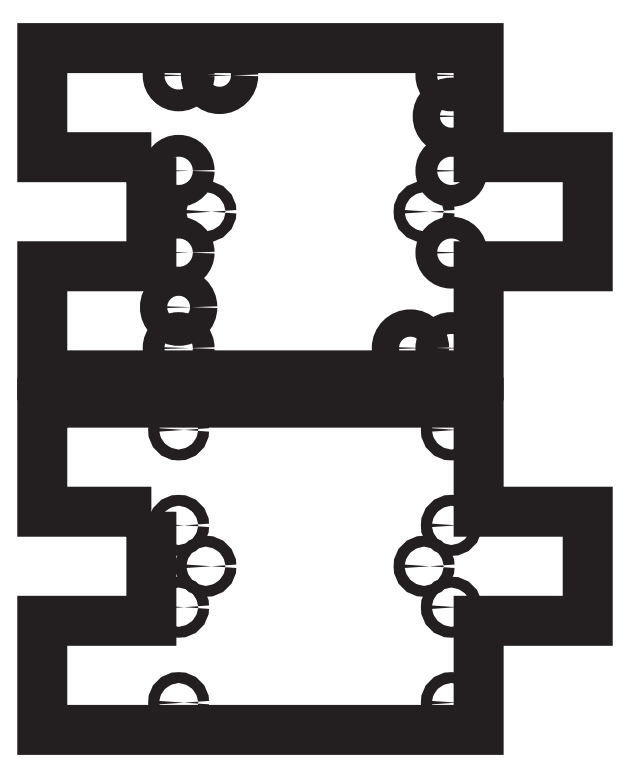
<metadata>
{"format":"dxf","ext":"dxf","renderer":"ezdxf+matplotlib","layout":"modelspace","background":"white","min_lineweight":24,"dpi":150}
</metadata>
<code>
0
SECTION
2
ENTITIES
0
SPLINE
8
Layer 1
210
0
220
0
230
1
70
    11
71
     3
72
    41
73
    37
74
     0
42
1e-10
43
1e-10
40
0
40
0
40
0
40
0
40
1
40
1
40
1
40
2
40
2
40
2
40
3
40
3
40
3
40
4
40
4
40
4
40
5
40
5
40
5
40
6
40
6
40
6
40
7
40
7
40
7
40
8
40
8
40
8
40
9
40
9
40
9
40
10
40
10
40
10
40
11
40
11
40
11
40
12
40
12
40
12
40
12
10
40
20
-40
30
0
10
40
20
-40
30
0
10
40
20
-80
30
0
10
40
20
-80
30
0
10
40
20
-80
30
0
10
0
20
-80
30
0
10
0
20
-80
30
0
10
0
20
-80
30
0
10
0
20
-120
30
0
10
0
20
-120
30
0
10
0
20
-120
30
0
10
160
20
-120
30
0
10
160
20
-120
30
0
10
160
20
-120
30
0
10
160
20
-80
30
0
10
160
20
-80
30
0
10
160
20
-80
30
0
10
200
20
-80
30
0
10
200
20
-80
30
0
10
200
20
-80
30
0
10
200
20
-40
30
0
10
200
20
-40
30
0
10
200
20
-40
30
0
10
160
20
-40
30
0
10
160
20
-40
30
0
10
160
20
-40
30
0
10
160
20
0
30
0
10
160
20
0
30
0
10
160
20
0
30
0
10
0
20
0
30
0
10
0
20
0
30
0
10
0
20
-0.0001723
30
0
10
0
20
-40
30
0
10
0
20
-40
30
0
10
0
20
-40
30
0
10
40
20
-40
30
0
10
40
20
-40
30
0
0
SPLINE
8
Layer 1
210
0
220
0
230
1
70
    11
71
     3
72
    17
73
    13
74
     0
42
1e-10
43
1e-10
40
0
40
0
40
0
40
0
40
1
40
1
40
1
40
2
40
2
40
2
40
3
40
3
40
3
40
4
40
4
40
4
40
4
10
70
20
-10
30
0
10
70
20
-12.76
30
0
10
67.76
20
-15
30
0
10
65
20
-15
30
0
10
62.24
20
-15
30
0
10
60
20
-12.76
30
0
10
60
20
-10
30
0
10
60
20
-7.239
30
0
10
62.24
20
-5
30
0
10
65
20
-5
30
0
10
67.76
20
-5
30
0
10
70
20
-7.239
30
0
10
70
20
-10
30
0
0
SPLINE
8
Layer 1
210
0
220
0
230
1
70
    11
71
     3
72
    17
73
    13
74
     0
42
1e-10
43
1e-10
40
0
40
0
40
0
40
0
40
1
40
1
40
1
40
2
40
2
40
2
40
3
40
3
40
3
40
4
40
4
40
4
40
4
10
155
20
-25
30
0
10
155
20
-27.76
30
0
10
152.8
20
-30
30
0
10
150
20
-30
30
0
10
147.2
20
-30
30
0
10
145
20
-27.76
30
0
10
145
20
-25
30
0
10
145
20
-22.24
30
0
10
147.2
20
-20
30
0
10
150
20
-20
30
0
10
152.8
20
-20
30
0
10
155
20
-22.24
30
0
10
155
20
-25
30
0
0
SPLINE
8
Layer 1
210
0
220
0
230
1
70
    11
71
     3
72
    17
73
    13
74
     0
42
1e-10
43
1e-10
40
0
40
0
40
0
40
0
40
1
40
1
40
1
40
2
40
2
40
2
40
3
40
3
40
3
40
4
40
4
40
4
40
4
10
55
20
-95
30
0
10
55
20
-97.76
30
0
10
52.76
20
-100
30
0
10
50
20
-100
30
0
10
47.24
20
-100
30
0
10
45
20
-97.76
30
0
10
45
20
-95
30
0
10
45
20
-92.24
30
0
10
47.24
20
-90
30
0
10
50
20
-90
30
0
10
52.76
20
-90
30
0
10
55
20
-92.24
30
0
10
55
20
-95
30
0
0
SPLINE
8
Layer 1
210
0
220
0
230
1
70
    11
71
     3
72
    17
73
    13
74
     0
42
1e-10
43
1e-10
40
0
40
0
40
0
40
0
40
1
40
1
40
1
40
2
40
2
40
2
40
3
40
3
40
3
40
4
40
4
40
4
40
4
10
140
20
-110
30
0
10
140
20
-112.8
30
0
10
137.8
20
-115
30
0
10
135
20
-115
30
0
10
132.2
20
-115
30
0
10
130
20
-112.8
30
0
10
130
20
-110
30
0
10
130
20
-107.2
30
0
10
132.2
20
-105
30
0
10
135
20
-105
30
0
10
137.8
20
-105
30
0
10
140
20
-107.2
30
0
10
140
20
-110
30
0
0
SPLINE
8
Layer 1
210
0
220
0
230
1
70
    11
71
     3
72
    17
73
    13
74
     0
42
1e-10
43
1e-10
40
0
40
0
40
0
40
0
40
1
40
1
40
1
40
2
40
2
40
2
40
3
40
3
40
3
40
4
40
4
40
4
40
4
10
54
20
-10
30
0
10
54
20
-12.21
30
0
10
52.21
20
-14
30
0
10
50
20
-14
30
0
10
47.79
20
-14
30
0
10
46
20
-12.21
30
0
10
46
20
-10
30
0
10
46
20
-7.791
30
0
10
47.79
20
-6
30
0
10
50
20
-6
30
0
10
52.21
20
-6
30
0
10
54
20
-7.791
30
0
10
54
20
-10
30
0
0
SPLINE
8
Layer 1
210
0
220
0
230
1
70
    11
71
     3
72
    17
73
    13
74
     0
42
1e-10
43
1e-10
40
0
40
0
40
0
40
0
40
1
40
1
40
1
40
2
40
2
40
2
40
3
40
3
40
3
40
4
40
4
40
4
40
4
10
154
20
-10
30
0
10
154
20
-12.21
30
0
10
152.2
20
-14
30
0
10
150
20
-14
30
0
10
147.8
20
-14
30
0
10
146
20
-12.21
30
0
10
146
20
-10
30
0
10
146
20
-7.791
30
0
10
147.8
20
-6
30
0
10
150
20
-6
30
0
10
152.2
20
-6
30
0
10
154
20
-7.791
30
0
10
154
20
-10
30
0
0
SPLINE
8
Layer 1
210
0
220
0
230
1
70
    11
71
     3
72
    17
73
    13
74
     0
42
1e-10
43
1e-10
40
0
40
0
40
0
40
0
40
1
40
1
40
1
40
2
40
2
40
2
40
3
40
3
40
3
40
4
40
4
40
4
40
4
10
54
20
-110
30
0
10
54
20
-112.2
30
0
10
52.21
20
-114
30
0
10
50
20
-114
30
0
10
47.79
20
-114
30
0
10
46
20
-112.2
30
0
10
46
20
-110
30
0
10
46
20
-107.8
30
0
10
47.79
20
-106
30
0
10
50
20
-106
30
0
10
52.21
20
-106
30
0
10
54
20
-107.8
30
0
10
54
20
-110
30
0
0
SPLINE
8
Layer 1
210
0
220
0
230
1
70
    11
71
     3
72
    17
73
    13
74
     0
42
1e-10
43
1e-10
40
0
40
0
40
0
40
0
40
1
40
1
40
1
40
2
40
2
40
2
40
3
40
3
40
3
40
4
40
4
40
4
40
4
10
154
20
-110
30
0
10
154
20
-112.2
30
0
10
152.2
20
-114
30
0
10
150
20
-114
30
0
10
147.8
20
-114
30
0
10
146
20
-112.2
30
0
10
146
20
-110
30
0
10
146
20
-107.8
30
0
10
147.8
20
-106
30
0
10
150
20
-106
30
0
10
152.2
20
-106
30
0
10
154
20
-107.8
30
0
10
154
20
-110
30
0
0
SPLINE
8
Layer 1
210
0
220
0
230
1
70
    11
71
     3
72
    17
73
    13
74
     0
42
1e-10
43
1e-10
40
0
40
0
40
0
40
0
40
1
40
1
40
1
40
2
40
2
40
2
40
3
40
3
40
3
40
4
40
4
40
4
40
4
10
54
20
-75
30
0
10
54
20
-77.21
30
0
10
52.21
20
-79
30
0
10
50
20
-79
30
0
10
47.79
20
-79
30
0
10
46
20
-77.21
30
0
10
46
20
-75
30
0
10
46
20
-72.79
30
0
10
47.79
20
-71
30
0
10
50
20
-71
30
0
10
52.21
20
-71
30
0
10
54
20
-72.79
30
0
10
54
20
-75
30
0
0
SPLINE
8
Layer 1
210
0
220
0
230
1
70
    11
71
     3
72
    17
73
    13
74
     0
42
1e-10
43
1e-10
40
0
40
0
40
0
40
0
40
1
40
1
40
1
40
2
40
2
40
2
40
3
40
3
40
3
40
4
40
4
40
4
40
4
10
154
20
-75
30
0
10
154
20
-77.21
30
0
10
152.2
20
-79
30
0
10
150
20
-79
30
0
10
147.8
20
-79
30
0
10
146
20
-77.21
30
0
10
146
20
-75
30
0
10
146
20
-72.79
30
0
10
147.8
20
-71
30
0
10
150
20
-71
30
0
10
152.2
20
-71
30
0
10
154
20
-72.79
30
0
10
154
20
-75
30
0
0
SPLINE
8
Layer 1
210
0
220
0
230
1
70
    11
71
     3
72
    17
73
    13
74
     0
42
1e-10
43
1e-10
40
0
40
0
40
0
40
0
40
1
40
1
40
1
40
2
40
2
40
2
40
3
40
3
40
3
40
4
40
4
40
4
40
4
10
54
20
-45
30
0
10
54
20
-47.21
30
0
10
52.21
20
-49
30
0
10
50
20
-49
30
0
10
47.79
20
-49
30
0
10
46
20
-47.21
30
0
10
46
20
-45
30
0
10
46
20
-42.79
30
0
10
47.79
20
-41
30
0
10
50
20
-41
30
0
10
52.21
20
-41
30
0
10
54
20
-42.79
30
0
10
54
20
-45
30
0
0
SPLINE
8
Layer 1
210
0
220
0
230
1
70
    11
71
     3
72
    17
73
    13
74
     0
42
1e-10
43
1e-10
40
0
40
0
40
0
40
0
40
1
40
1
40
1
40
2
40
2
40
2
40
3
40
3
40
3
40
4
40
4
40
4
40
4
10
62
20
-60
30
0
10
62
20
-61.1
30
0
10
61.1
20
-62
30
0
10
60
20
-62
30
0
10
58.9
20
-62
30
0
10
58
20
-61.1
30
0
10
58
20
-60
30
0
10
58
20
-58.9
30
0
10
58.9
20
-58
30
0
10
60
20
-58
30
0
10
61.1
20
-58
30
0
10
62
20
-58.9
30
0
10
62
20
-60
30
0
0
SPLINE
8
Layer 1
210
0
220
0
230
1
70
    11
71
     3
72
    17
73
    13
74
     0
42
1e-10
43
1e-10
40
0
40
0
40
0
40
0
40
1
40
1
40
1
40
2
40
2
40
2
40
3
40
3
40
3
40
4
40
4
40
4
40
4
10
142
20
-60
30
0
10
142
20
-61.1
30
0
10
141.1
20
-62
30
0
10
140
20
-62
30
0
10
138.9
20
-62
30
0
10
138
20
-61.1
30
0
10
138
20
-60
30
0
10
138
20
-58.9
30
0
10
138.9
20
-58
30
0
10
140
20
-58
30
0
10
141.1
20
-58
30
0
10
142
20
-58.9
30
0
10
142
20
-60
30
0
0
SPLINE
8
Layer 1
210
0
220
0
230
1
70
    11
71
     3
72
    17
73
    13
74
     0
42
1e-10
43
1e-10
40
0
40
0
40
0
40
0
40
1
40
1
40
1
40
2
40
2
40
2
40
3
40
3
40
3
40
4
40
4
40
4
40
4
10
62
20
-190
30
0
10
62
20
-191.1
30
0
10
61.1
20
-192
30
0
10
60
20
-192
30
0
10
58.9
20
-192
30
0
10
58
20
-191.1
30
0
10
58
20
-190
30
0
10
58
20
-188.9
30
0
10
58.9
20
-188
30
0
10
60
20
-188
30
0
10
61.1
20
-188
30
0
10
62
20
-188.9
30
0
10
62
20
-190
30
0
0
SPLINE
8
Layer 1
210
0
220
0
230
1
70
    11
71
     3
72
    17
73
    13
74
     0
42
1e-10
43
1e-10
40
0
40
0
40
0
40
0
40
1
40
1
40
1
40
2
40
2
40
2
40
3
40
3
40
3
40
4
40
4
40
4
40
4
10
142
20
-190
30
0
10
142
20
-191.1
30
0
10
141.1
20
-192
30
0
10
140
20
-192
30
0
10
138.9
20
-192
30
0
10
138
20
-191.1
30
0
10
138
20
-190
30
0
10
138
20
-188.9
30
0
10
138.9
20
-188
30
0
10
140
20
-188
30
0
10
141.1
20
-188
30
0
10
142
20
-188.9
30
0
10
142
20
-190
30
0
0
SPLINE
8
Layer 1
210
0
220
0
230
1
70
    11
71
     3
72
    17
73
    13
74
     0
42
1e-10
43
1e-10
40
0
40
0
40
0
40
0
40
1
40
1
40
1
40
2
40
2
40
2
40
3
40
3
40
3
40
4
40
4
40
4
40
4
10
154
20
-45
30
0
10
154
20
-47.21
30
0
10
152.2
20
-49
30
0
10
150
20
-49
30
0
10
147.8
20
-49
30
0
10
146
20
-47.21
30
0
10
146
20
-45
30
0
10
146
20
-42.79
30
0
10
147.8
20
-41
30
0
10
150
20
-41
30
0
10
152.2
20
-41
30
0
10
154
20
-42.79
30
0
10
154
20
-45
30
0
0
SPLINE
8
Layer 1
210
0
220
0
230
1
70
    11
71
     3
72
    41
73
    37
74
     0
42
1e-10
43
1e-10
40
0
40
0
40
0
40
0
40
1
40
1
40
1
40
2
40
2
40
2
40
3
40
3
40
3
40
4
40
4
40
4
40
5
40
5
40
5
40
6
40
6
40
6
40
7
40
7
40
7
40
8
40
8
40
8
40
9
40
9
40
9
40
10
40
10
40
10
40
11
40
11
40
11
40
12
40
12
40
12
40
12
10
40
20
-170
30
0
10
40
20
-170
30
0
10
40
20
-210
30
0
10
40
20
-210
30
0
10
40
20
-210
30
0
10
0
20
-210
30
0
10
0
20
-210
30
0
10
0
20
-210
30
0
10
0
20
-250
30
0
10
0
20
-250
30
0
10
0
20
-250
30
0
10
160
20
-250
30
0
10
160
20
-250
30
0
10
160
20
-250
30
0
10
160
20
-210
30
0
10
160
20
-210
30
0
10
160
20
-210
30
0
10
200
20
-210
30
0
10
200
20
-210
30
0
10
200
20
-210
30
0
10
200
20
-170
30
0
10
200
20
-170
30
0
10
200
20
-170
30
0
10
160
20
-170
30
0
10
160
20
-170
30
0
10
160
20
-170
30
0
10
160
20
-130
30
0
10
160
20
-130
30
0
10
160
20
-130
30
0
10
0
20
-130
30
0
10
0
20
-130
30
0
10
0
20
-130
30
0
10
0
20
-170
30
0
10
0
20
-170
30
0
10
0
20
-170
30
0
10
40
20
-170
30
0
10
40
20
-170
30
0
0
SPLINE
8
Layer 1
210
0
220
0
230
1
70
    11
71
     3
72
    17
73
    13
74
     0
42
1e-10
43
1e-10
40
0
40
0
40
0
40
0
40
1
40
1
40
1
40
2
40
2
40
2
40
3
40
3
40
3
40
4
40
4
40
4
40
4
10
52
20
-140
30
0
10
52
20
-141.1
30
0
10
51.1
20
-142
30
0
10
50
20
-142
30
0
10
48.9
20
-142
30
0
10
48
20
-141.1
30
0
10
48
20
-140
30
0
10
48
20
-138.9
30
0
10
48.9
20
-138
30
0
10
50
20
-138
30
0
10
51.1
20
-138
30
0
10
52
20
-138.9
30
0
10
52
20
-140
30
0
0
SPLINE
8
Layer 1
210
0
220
0
230
1
70
    11
71
     3
72
    17
73
    13
74
     0
42
1e-10
43
1e-10
40
0
40
0
40
0
40
0
40
1
40
1
40
1
40
2
40
2
40
2
40
3
40
3
40
3
40
4
40
4
40
4
40
4
10
52
20
-175
30
0
10
52
20
-176.1
30
0
10
51.1
20
-177
30
0
10
50
20
-177
30
0
10
48.9
20
-177
30
0
10
48
20
-176.1
30
0
10
48
20
-175
30
0
10
48
20
-173.9
30
0
10
48.9
20
-173
30
0
10
50
20
-173
30
0
10
51.1
20
-173
30
0
10
52
20
-173.9
30
0
10
52
20
-175
30
0
0
SPLINE
8
Layer 1
210
0
220
0
230
1
70
    11
71
     3
72
    17
73
    13
74
     0
42
1e-10
43
1e-10
40
0
40
0
40
0
40
0
40
1
40
1
40
1
40
2
40
2
40
2
40
3
40
3
40
3
40
4
40
4
40
4
40
4
10
52
20
-205
30
0
10
52
20
-206.1
30
0
10
51.1
20
-207
30
0
10
50
20
-207
30
0
10
48.9
20
-207
30
0
10
48
20
-206.1
30
0
10
48
20
-205
30
0
10
48
20
-203.9
30
0
10
48.9
20
-203
30
0
10
50
20
-203
30
0
10
51.1
20
-203
30
0
10
52
20
-203.9
30
0
10
52
20
-205
30
0
0
SPLINE
8
Layer 1
210
0
220
0
230
1
70
    11
71
     3
72
    17
73
    13
74
     0
42
1e-10
43
1e-10
40
0
40
0
40
0
40
0
40
1
40
1
40
1
40
2
40
2
40
2
40
3
40
3
40
3
40
4
40
4
40
4
40
4
10
152
20
-175
30
0
10
152
20
-176.1
30
0
10
151.1
20
-177
30
0
10
150
20
-177
30
0
10
148.9
20
-177
30
0
10
148
20
-176.1
30
0
10
148
20
-175
30
0
10
148
20
-173.9
30
0
10
148.9
20
-173
30
0
10
150
20
-173
30
0
10
151.1
20
-173
30
0
10
152
20
-173.9
30
0
10
152
20
-175
30
0
0
SPLINE
8
Layer 1
210
0
220
0
230
1
70
    11
71
     3
72
    17
73
    13
74
     0
42
1e-10
43
1e-10
40
0
40
0
40
0
40
0
40
1
40
1
40
1
40
2
40
2
40
2
40
3
40
3
40
3
40
4
40
4
40
4
40
4
10
152
20
-205
30
0
10
152
20
-206.1
30
0
10
151.1
20
-207
30
0
10
150
20
-207
30
0
10
148.9
20
-207
30
0
10
148
20
-206.1
30
0
10
148
20
-205
30
0
10
148
20
-203.9
30
0
10
148.9
20
-203
30
0
10
150
20
-203
30
0
10
151.1
20
-203
30
0
10
152
20
-203.9
30
0
10
152
20
-205
30
0
0
SPLINE
8
Layer 1
210
0
220
0
230
1
70
    11
71
     3
72
    17
73
    13
74
     0
42
1e-10
43
1e-10
40
0
40
0
40
0
40
0
40
1
40
1
40
1
40
2
40
2
40
2
40
3
40
3
40
3
40
4
40
4
40
4
40
4
10
152
20
-140
30
0
10
152
20
-141.1
30
0
10
151.1
20
-142
30
0
10
150
20
-142
30
0
10
148.9
20
-142
30
0
10
148
20
-141.1
30
0
10
148
20
-140
30
0
10
148
20
-138.9
30
0
10
148.9
20
-138
30
0
10
150
20
-138
30
0
10
151.1
20
-138
30
0
10
152
20
-138.9
30
0
10
152
20
-140
30
0
0
SPLINE
8
Layer 1
210
0
220
0
230
1
70
    11
71
     3
72
    17
73
    13
74
     0
42
1e-10
43
1e-10
40
0
40
0
40
0
40
0
40
1
40
1
40
1
40
2
40
2
40
2
40
3
40
3
40
3
40
4
40
4
40
4
40
4
10
52
20
-240
30
0
10
52
20
-241.1
30
0
10
51.1
20
-242
30
0
10
50
20
-242
30
0
10
48.9
20
-242
30
0
10
48
20
-241.1
30
0
10
48
20
-240
30
0
10
48
20
-238.9
30
0
10
48.9
20
-238
30
0
10
50
20
-238
30
0
10
51.1
20
-238
30
0
10
52
20
-238.9
30
0
10
52
20
-240
30
0
0
SPLINE
8
Layer 1
210
0
220
0
230
1
70
    11
71
     3
72
    17
73
    13
74
     0
42
1e-10
43
1e-10
40
0
40
0
40
0
40
0
40
1
40
1
40
1
40
2
40
2
40
2
40
3
40
3
40
3
40
4
40
4
40
4
40
4
10
152
20
-240
30
0
10
152
20
-241.1
30
0
10
151.1
20
-242
30
0
10
150
20
-242
30
0
10
148.9
20
-242
30
0
10
148
20
-241.1
30
0
10
148
20
-240
30
0
10
148
20
-238.9
30
0
10
148.9
20
-238
30
0
10
150
20
-238
30
0
10
151.1
20
-238
30
0
10
152
20
-238.9
30
0
10
152
20
-240
30
0
0
ENDSEC
0
EOF

</code>
